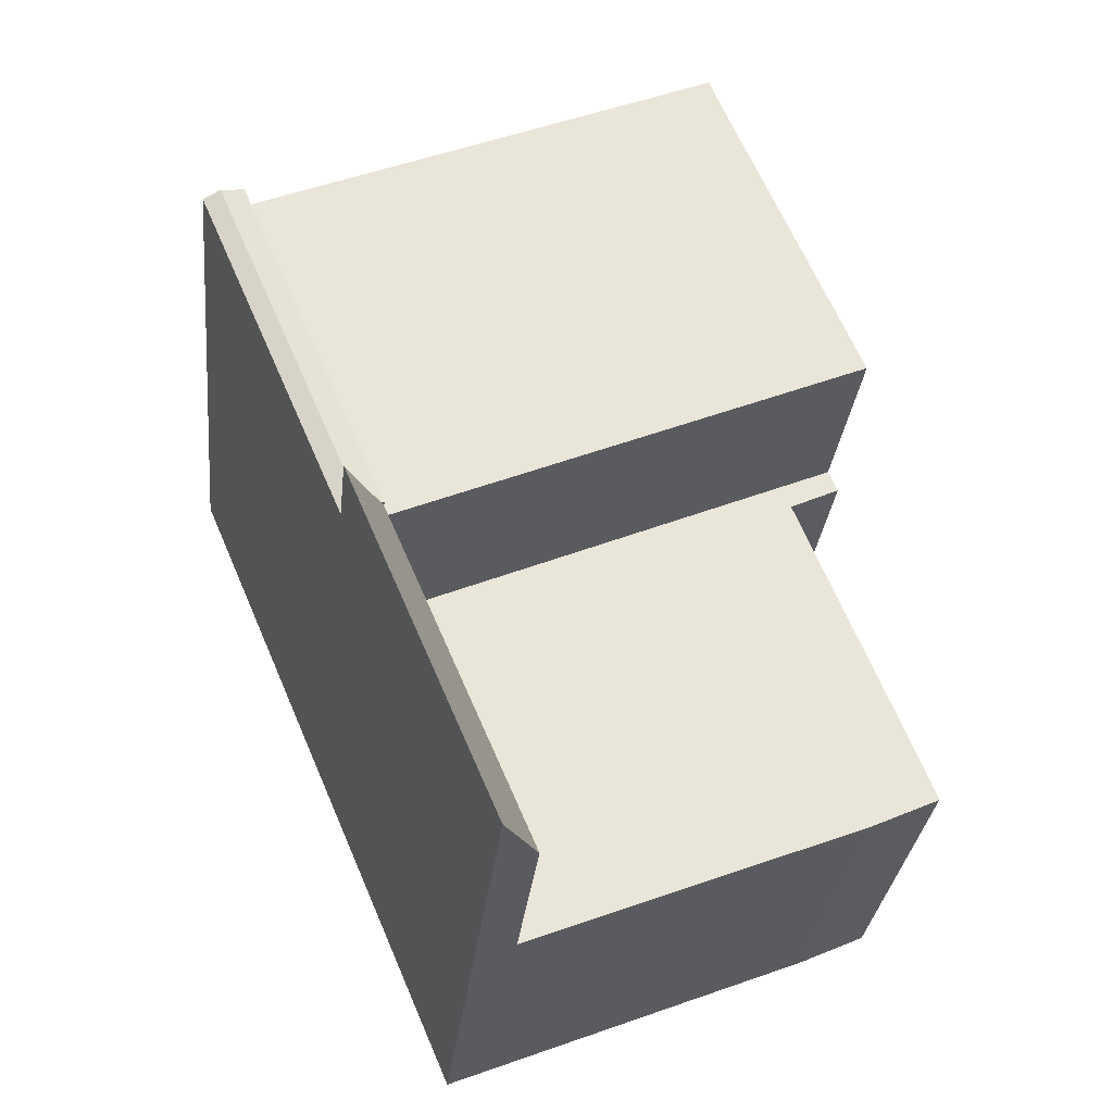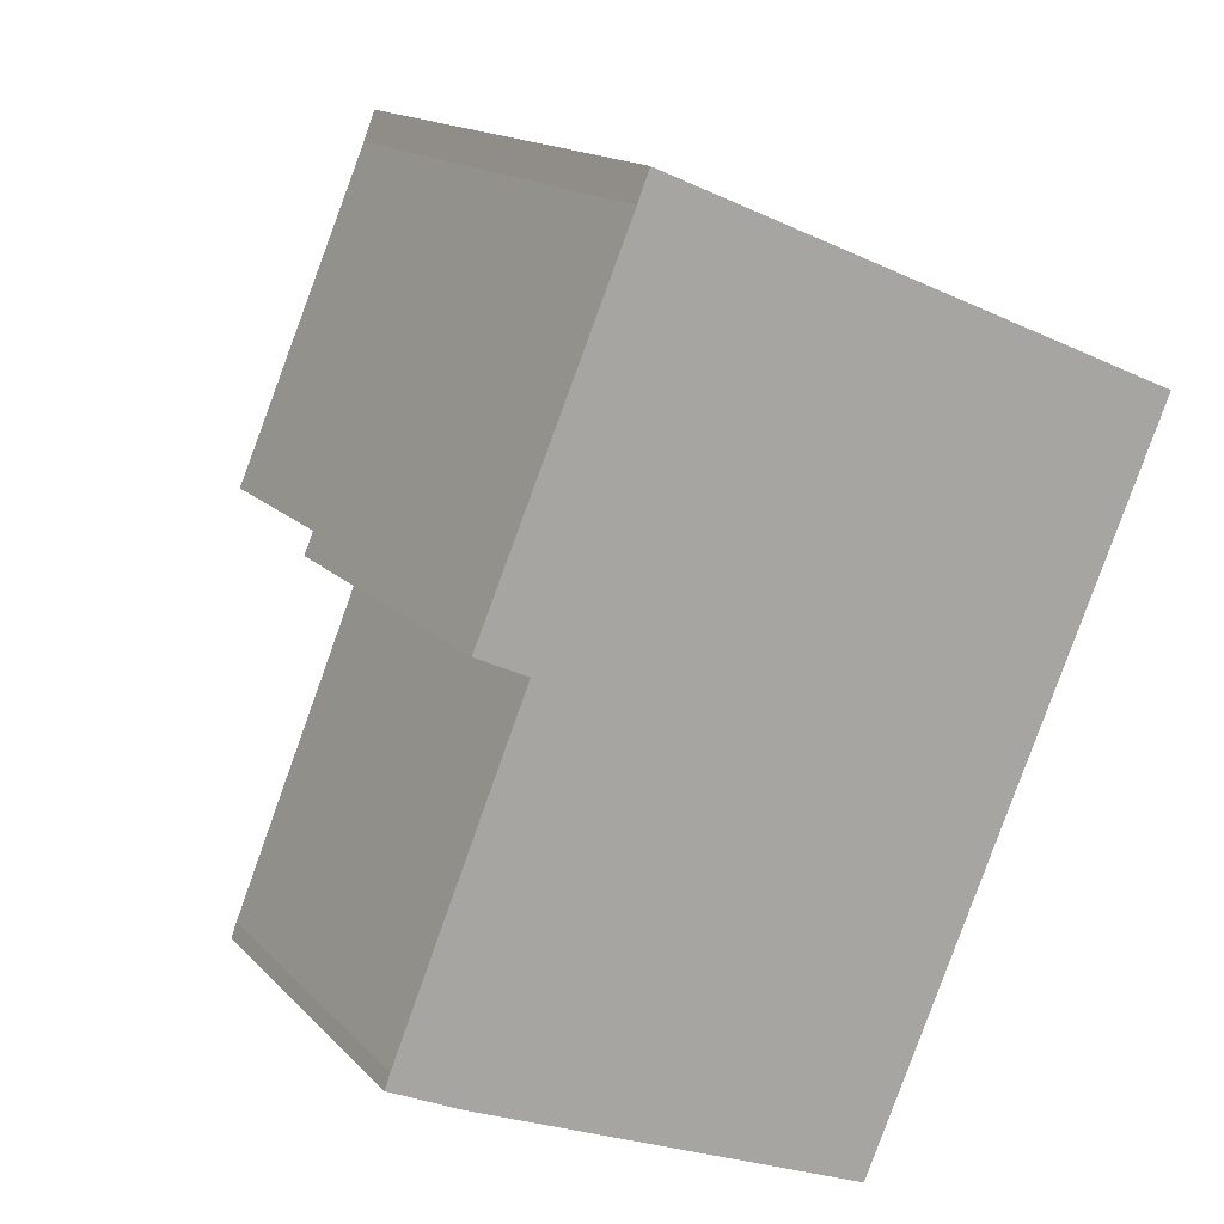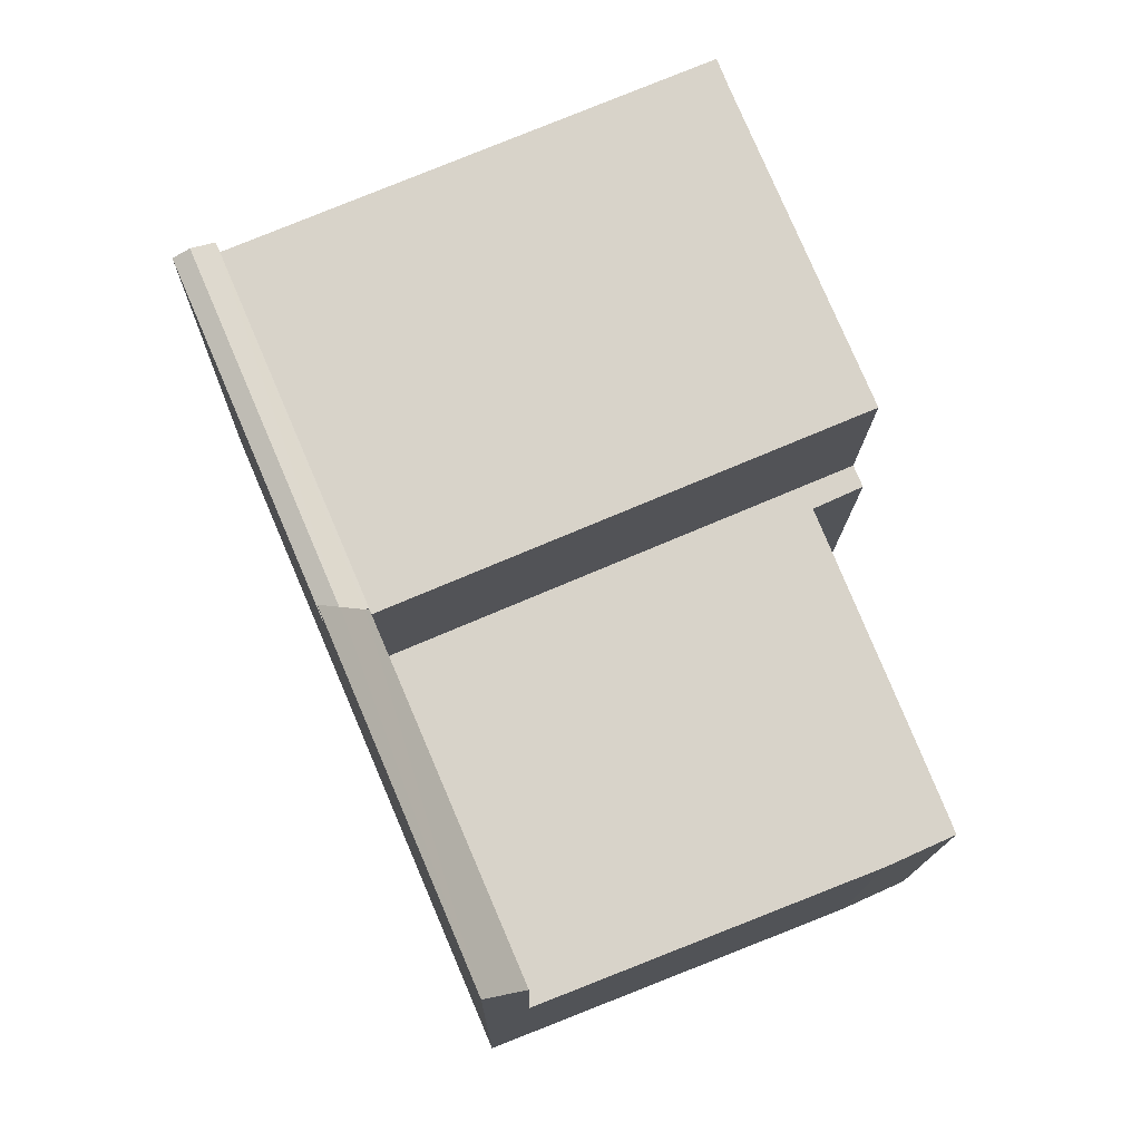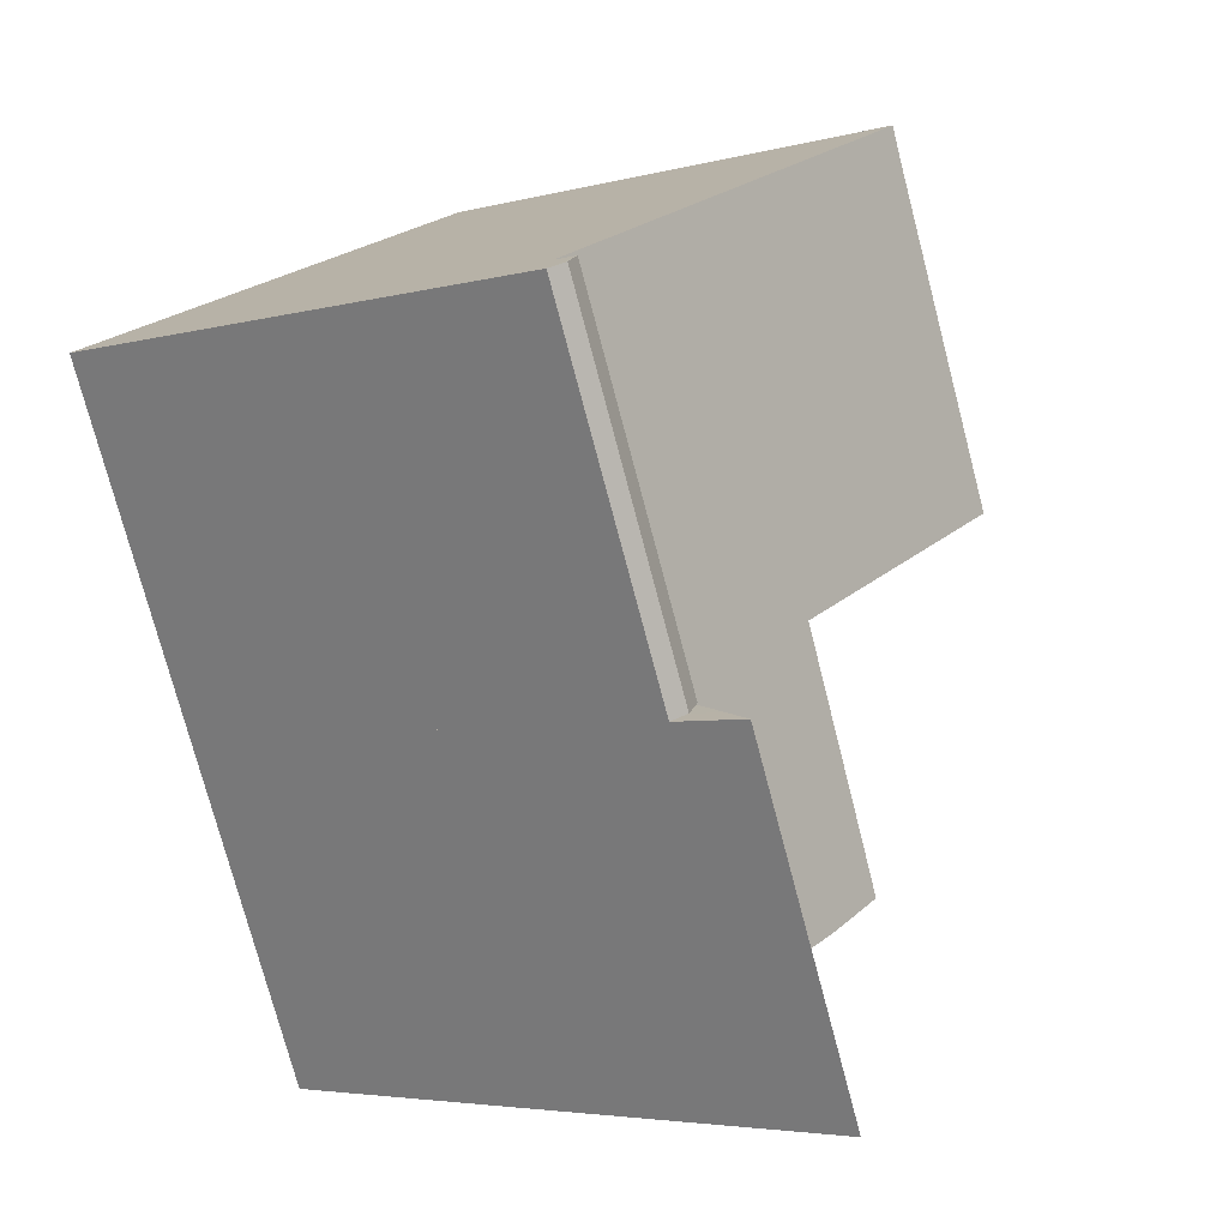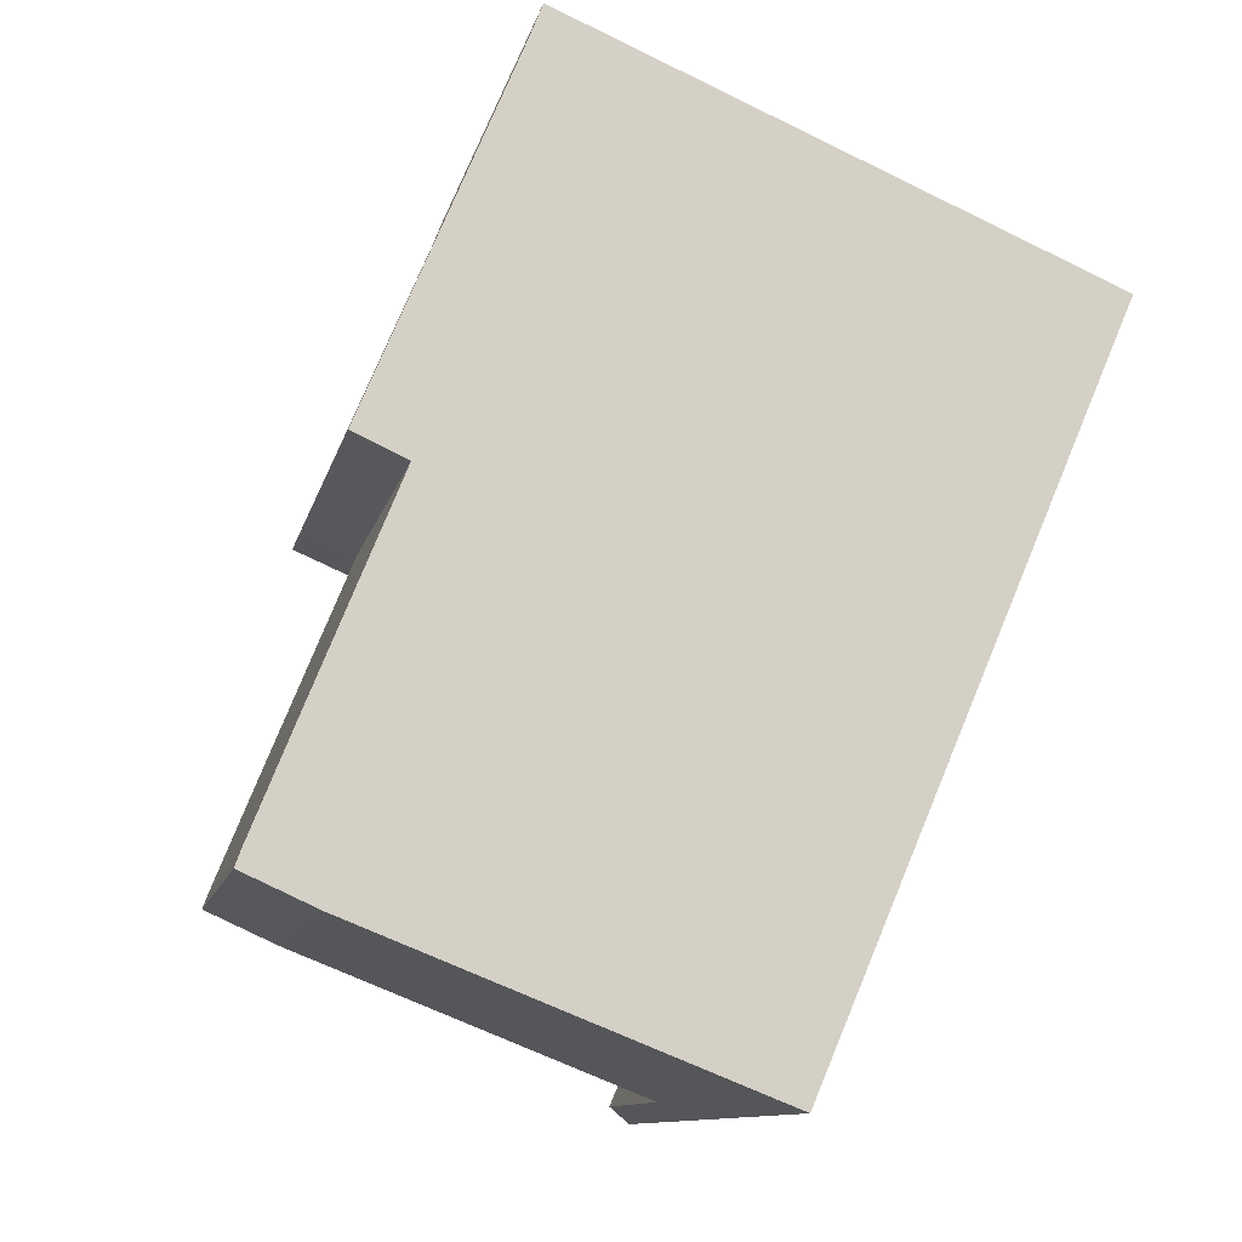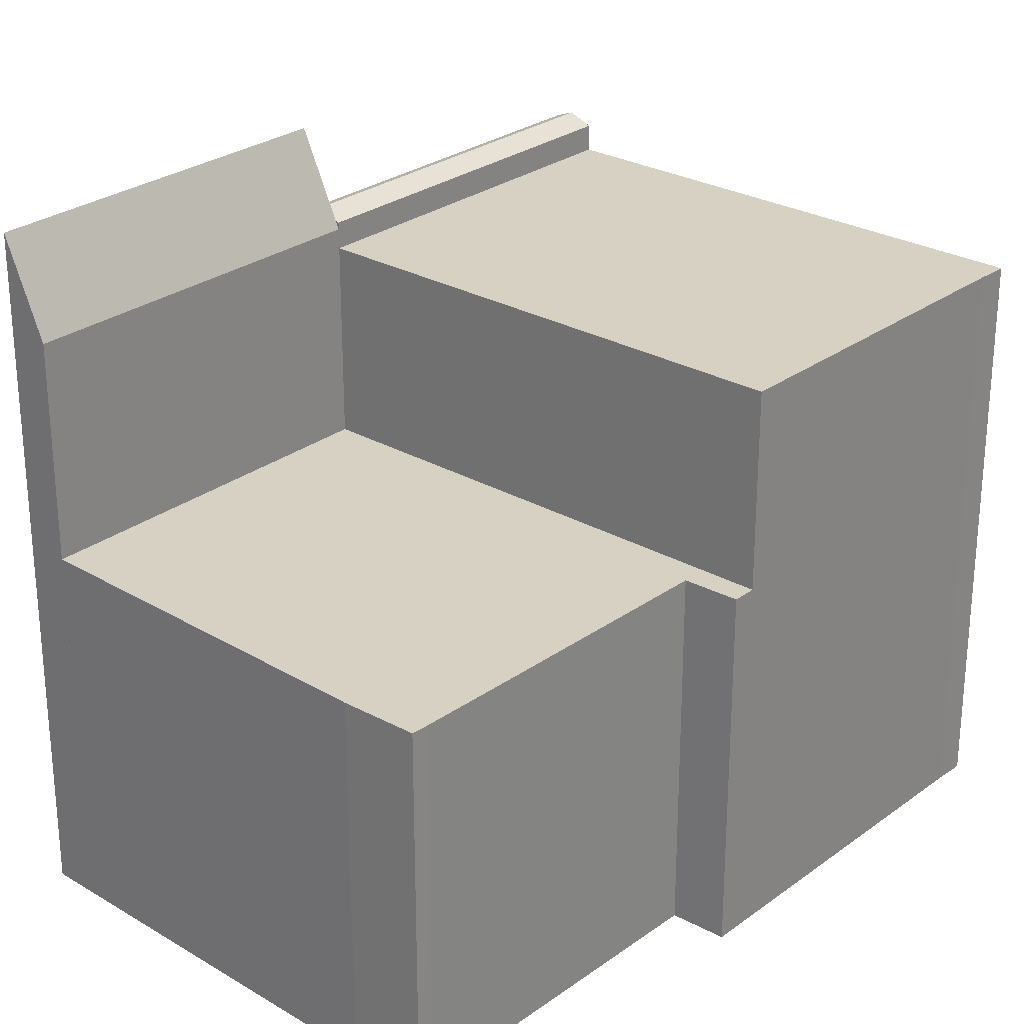
<metadata>
{"format":"obj","ext":"obj","renderer":"f3d","projection":"perspective","resolution":1024,"background":"white","views":[{"elev":-30.0,"azim":174.0,"up":"+Z"},{"elev":15.1,"azim":-26.8,"up":"+Z"},{"elev":-13.8,"azim":179.1,"up":"+Z"},{"elev":-4.5,"azim":130.8,"up":"+Z"},{"elev":-10.8,"azim":-12.0,"up":"+Z"},{"elev":27.1,"azim":-115.7,"up":"+Y"}]}
</metadata>
<code>
v  9.427 9.672 2.643
v  12.12 9.558 8.184
v  9.7 9.558 2.526
v  11.84 9.672 8.3
v  11.48 9.52 8.456
v  9.118 9.544 2.774
v  9.061 9.52 2.799
v  12.12 -5.011e-16 8.184
v  11.48 -5.178e-16 8.456
v  11.84 -5.082e-16 8.3
v  9.7 -1.547e-16 2.526
v  9.061 -1.714e-16 2.799
v  9.427 -1.618e-16 2.643
v  9.118 -1.699e-16 2.774
v  9.061 9.091 2.799
v  3.837 9.091 11.71
v  11.48 9.091 8.456
v  3.65 9.091 11.23
v  1.467 9.091 6.032
v  1.467 -3.694e-16 6.032
v  3.65 -6.877e-16 11.23
v  3.837 -7.17e-16 11.71
v  0 5.94 3.637e-16
v  6.709 5.94 -2.706
v  1.113 5.94 -0.504
v  0.087 5.94 0.24
v  9.061 5.94 2.799
v  0.756 5.94 1.899
v  2.137 5.94 5.298
v  1.317 5.94 5.676
v  1.467 5.94 6.032
v  2.137 -3.244e-16 5.298
v  0.756 -1.163e-16 1.899
v  0.087 -1.47e-17 0.24
v  0 0 0
v  1.317 -3.476e-16 5.676
v  6.709 1.657e-16 -2.706
v  1.113 3.086e-17 -0.504
v  9.061 9.409 2.799
v  7.356 10.91 -2.961
v  6.709 9.409 -2.706
v  9.427 10.27 2.643
v  9.7 10.91 2.526
v  7.356 1.813e-16 -2.961
g defaultobject
f 1 2 3
f 2 1 4
f 5 6 7
f 6 5 1
f 1 5 4
f 5 2 4
f 2 5 8
f 8 5 9
f 8 9 10
f 8 3 2
f 3 8 11
f 3 6 1
f 6 3 11
f 6 11 7
f 7 11 12
f 12 11 13
f 12 13 14
f 12 5 7
f 5 12 9
f 10 11 8
f 11 10 9
f 11 9 13
f 13 9 12
f 13 12 14
f 15 16 17
f 16 15 18
f 18 15 19
f 20 18 19
f 18 20 21
f 22 18 21
f 22 16 18
f 22 17 16
f 17 22 9
f 9 15 17
f 15 9 12
f 12 19 15
f 19 12 20
f 21 9 22
f 9 21 20
f 9 20 12
f 23 24 25
f 24 23 26
f 24 26 27
f 27 26 28
f 27 28 29
f 27 29 30
f 27 30 31
f 28 32 29
f 32 28 26
f 32 26 33
f 33 26 34
f 35 26 23
f 26 35 34
f 32 30 29
f 30 32 36
f 35 23 25
f 36 31 30
f 31 36 20
f 20 27 31
f 27 20 12
f 12 24 27
f 24 12 37
f 37 25 24
f 25 37 38
f 35 25 38
f 36 12 20
f 12 36 32
f 12 32 37
f 37 32 33
f 37 33 34
f 37 34 35
f 37 35 38
f 39 40 41
f 40 39 6
f 40 6 42
f 40 42 43
f 42 11 43
f 11 42 6
f 11 6 39
f 11 39 12
f 11 12 14
f 11 14 13
f 11 40 43
f 40 11 44
f 44 41 40
f 41 44 37
f 37 39 41
f 39 37 12
f 13 44 11
f 44 13 14
f 44 14 12
f 44 12 37

</code>
